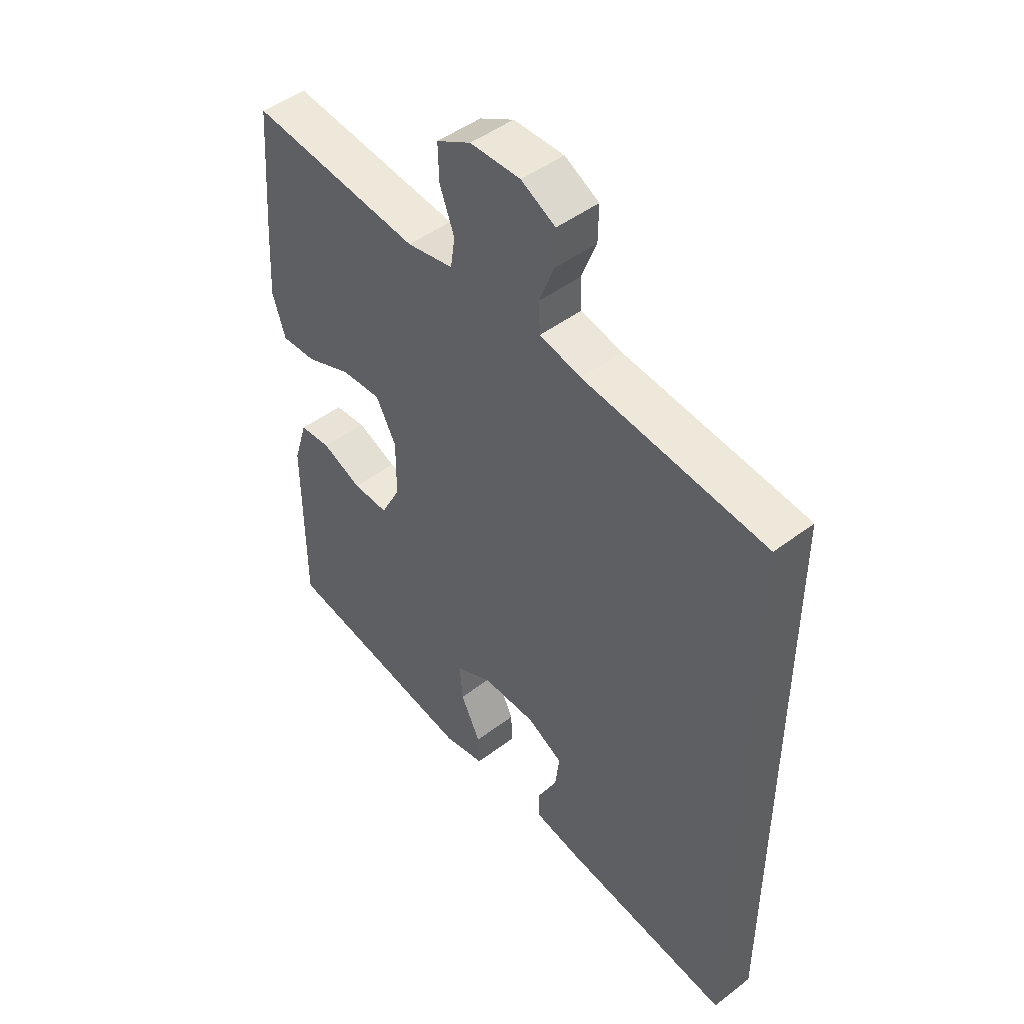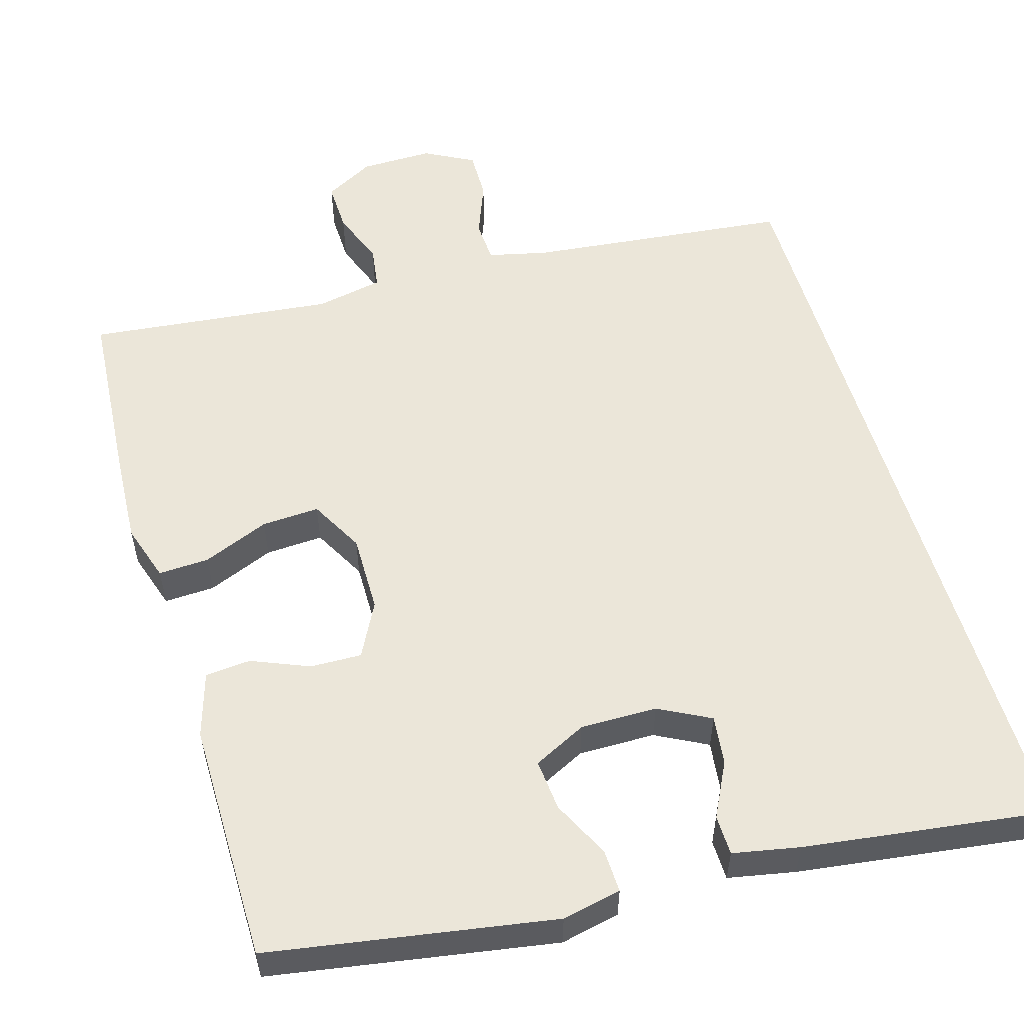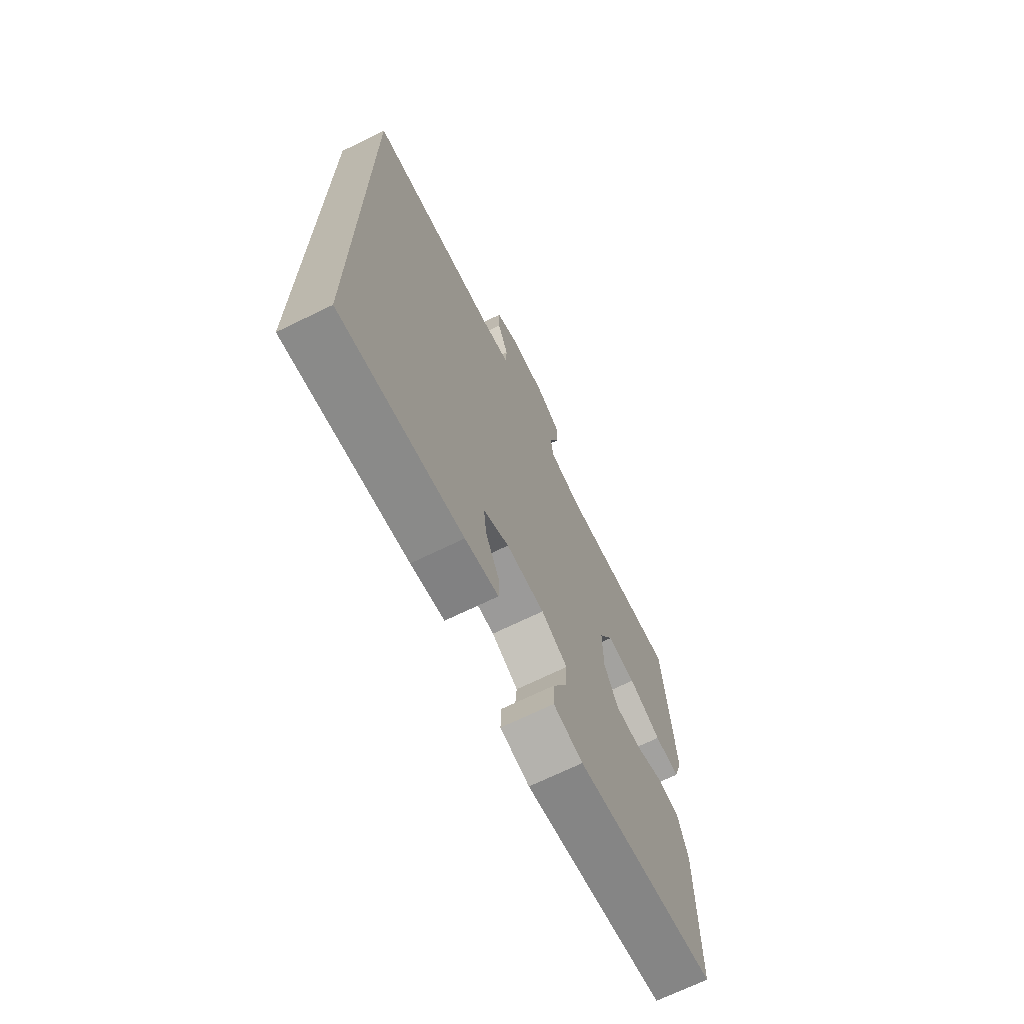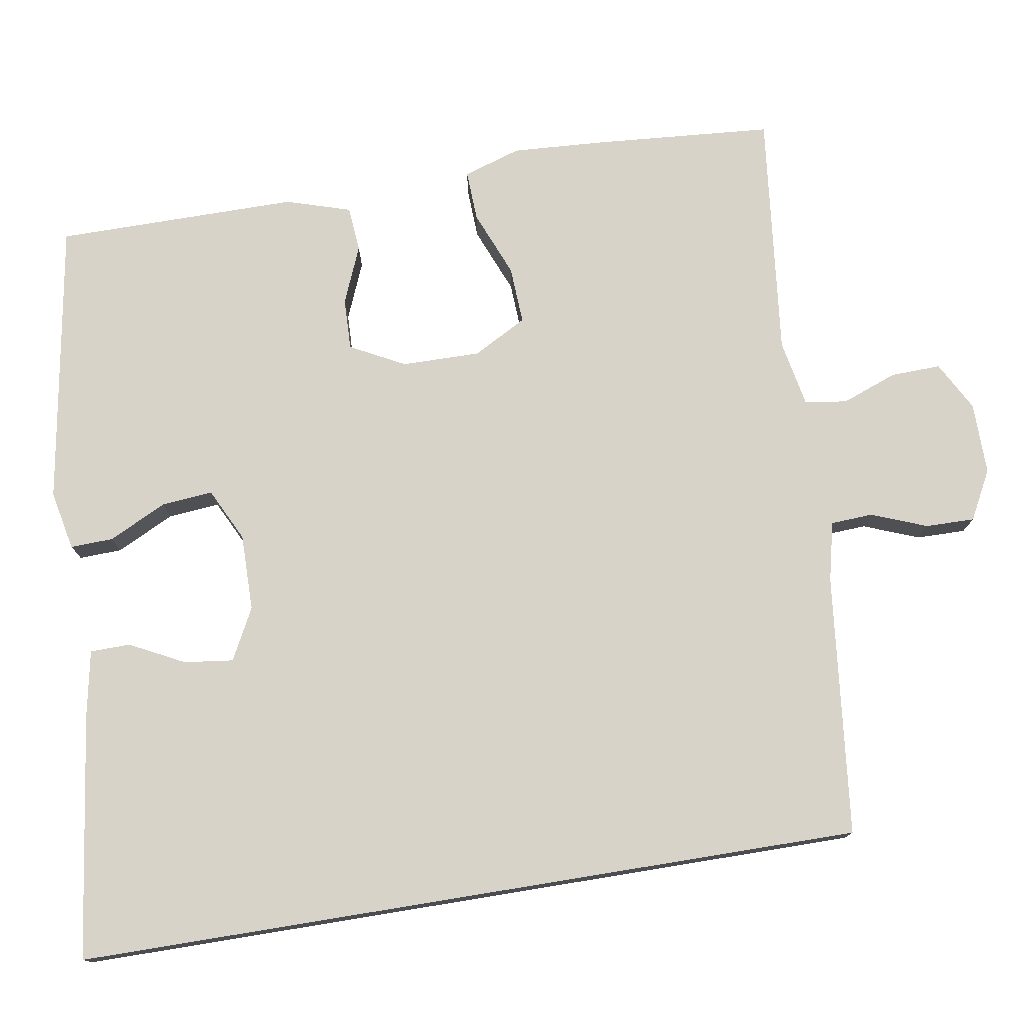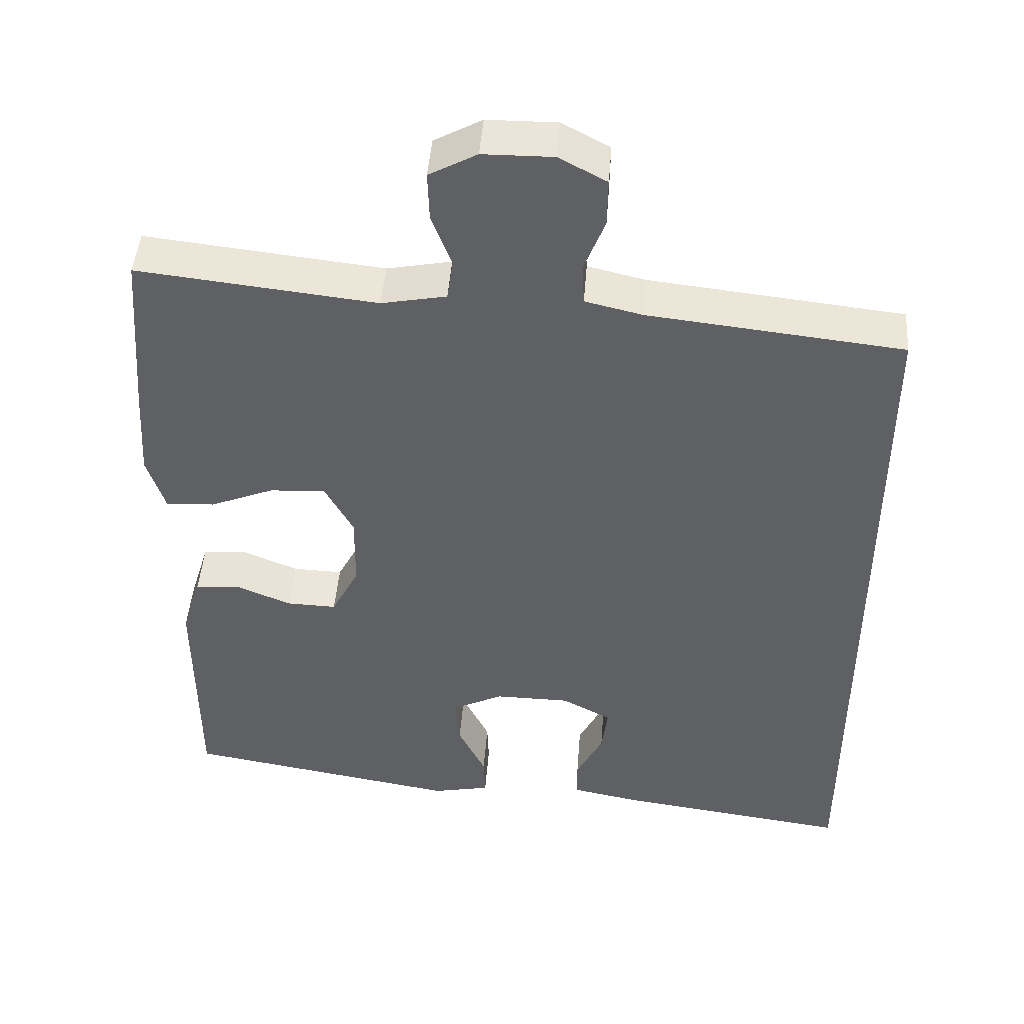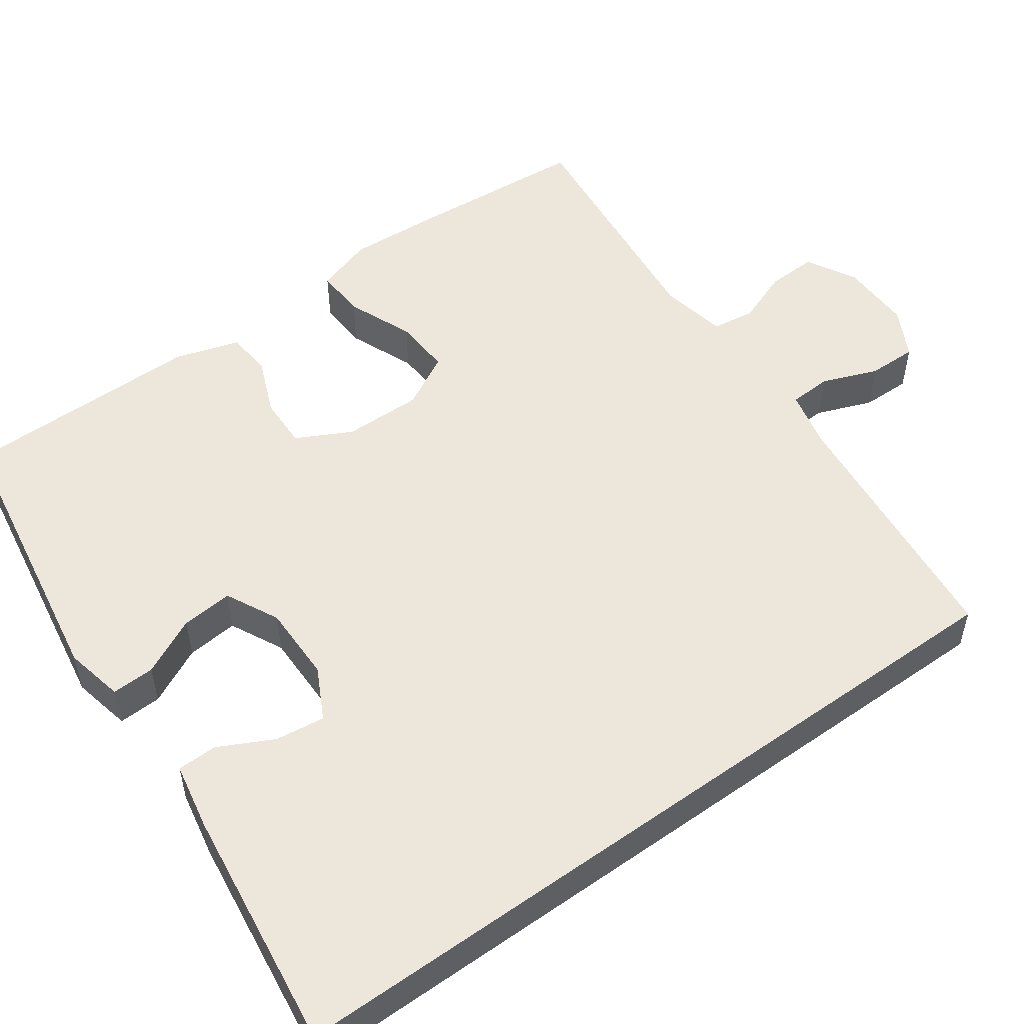
<metadata>
{"format":"obj","ext":"obj","renderer":"f3d","projection":"perspective","resolution":1024,"background":"white","views":[{"elev":47.1,"azim":-130.7,"up":"+Z"},{"elev":55.4,"azim":163.5,"up":"+Y"},{"elev":-70.0,"azim":-64.0,"up":"+Z"},{"elev":76.5,"azim":-99.3,"up":"+Y"},{"elev":45.8,"azim":-175.7,"up":"+Z"},{"elev":52.4,"azim":-125.8,"up":"+Y"}]}
</metadata>
<code>
v 0.5 0.07 0.5
v 0.518 0.07 0.266
v 0.525 0.07 0.147
v 0.501 0.07 0.072
v 0.435 0.07 0.075
v 0.349 0.07 0.11
v 0.274 0.07 0.114
v 0.236 0.07 0.044
v 0.237 0.07 -0.058
v 0.274 0.07 -0.129
v 0.341 0.07 -0.127
v 0.416 0.07 -0.096
v 0.475 0.07 -0.101
v 0.501 0.07 -0.185
v 0.5 0.07 -0.5
v 0.13 0.07 -0.562
v 0.053 0.07 -0.546
v 0.055 0.07 -0.49
v 0.092 0.07 -0.415
v 0.098 0.07 -0.348
v 0.029 0.07 -0.314
v -0.071 0.07 -0.315
v -0.138 0.07 -0.35
v -0.13 0.07 -0.414
v -0.094 0.07 -0.485
v -0.095 0.07 -0.537
v -0.182 0.07 -0.554
v -0.5 0.07 -0.597
v -0.5 0.07 0.43
v -0.159 0.07 0.467
v -0.082 0.07 0.485
v -0.079 0.07 0.54
v -0.107 0.07 0.612
v -0.108 0.07 0.676
v -0.044 0.07 0.71
v 0.05 0.07 0.709
v 0.114 0.07 0.674
v 0.112 0.07 0.609
v 0.085 0.07 0.537
v 0.093 0.07 0.482
v 0.18 0.07 0.465
v 0.5 0 0.5
v 0.518 0 0.266
v 0.525 0 0.147
v 0.501 0 0.072
v 0.435 0 0.075
v 0.349 0 0.11
v 0.274 0 0.114
v 0.236 0 0.044
v 0.237 0 -0.058
v 0.274 0 -0.129
v 0.341 0 -0.127
v 0.416 0 -0.096
v 0.475 0 -0.101
v 0.501 0 -0.185
v 0.5 0 -0.5
v 0.13 0 -0.562
v 0.053 0 -0.546
v 0.055 0 -0.49
v 0.092 0 -0.415
v 0.098 0 -0.348
v 0.029 0 -0.314
v -0.071 0 -0.315
v -0.138 0 -0.35
v -0.13 0 -0.414
v -0.094 0 -0.485
v -0.095 0 -0.537
v -0.182 0 -0.554
v -0.5 0 -0.597
v -0.5 0 0.43
v -0.159 0 0.467
v -0.082 0 0.485
v -0.079 0 0.54
v -0.107 0 0.612
v -0.108 0 0.676
v -0.044 0 0.71
v 0.05 0 0.709
v 0.114 0 0.674
v 0.112 0 0.609
v 0.085 0 0.537
v 0.093 0 0.482
v 0.18 0 0.465
f 37 38 39
f 36 37 39
f 35 36 39
f 34 35 39
f 33 34 39
f 32 33 39
f 31 32 39 40
f 30 31 40 41
f 28 29 30 41
f 26 27 28
f 25 26 28
f 24 25 28
f 23 24 28
f 17 18 19
f 16 17 19
f 15 16 19
f 14 15 19
f 13 14 19
f 12 13 19
f 11 12 19
f 10 11 19 20
f 9 10 20 21
f 4 5 6
f 3 4 6
f 2 3 6
f 1 2 6
f 41 1 6
f 41 6 7
f 41 7 8
f 28 41 8
f 23 28 8
f 22 23 8 9
f 9 21 22
f 80 79 78
f 80 78 77
f 80 77 76
f 80 76 75
f 80 75 74
f 80 74 73
f 81 80 73 72
f 82 81 72 71
f 82 71 70 69
f 69 68 67
f 69 67 66
f 69 66 65
f 69 65 64
f 60 59 58
f 60 58 57
f 60 57 56
f 60 56 55
f 60 55 54
f 60 54 53
f 60 53 52
f 61 60 52 51
f 62 61 51 50
f 47 46 45
f 47 45 44
f 47 44 43
f 47 43 42
f 47 42 82
f 48 47 82
f 49 48 82
f 49 82 69
f 49 69 64
f 50 49 64 63
f 63 62 50
f 1 42 43 2
f 2 43 44 3
f 3 44 45 4
f 4 45 46 5
f 5 46 47 6
f 6 47 48 7
f 7 48 49 8
f 8 49 50 9
f 9 50 51 10
f 10 51 52 11
f 11 52 53 12
f 12 53 54 13
f 13 54 55 14
f 14 55 56 15
f 15 56 57 16
f 16 57 58 17
f 17 58 59 18
f 18 59 60 19
f 19 60 61 20
f 20 61 62 21
f 21 62 63 22
f 22 63 64 23
f 23 64 65 24
f 24 65 66 25
f 25 66 67 26
f 26 67 68 27
f 27 68 69 28
f 28 69 70 29
f 29 70 71 30
f 30 71 72 31
f 31 72 73 32
f 32 73 74 33
f 33 74 75 34
f 34 75 76 35
f 35 76 77 36
f 36 77 78 37
f 37 78 79 38
f 38 79 80 39
f 39 80 81 40
f 40 81 82 41
f 41 82 42 1

</code>
